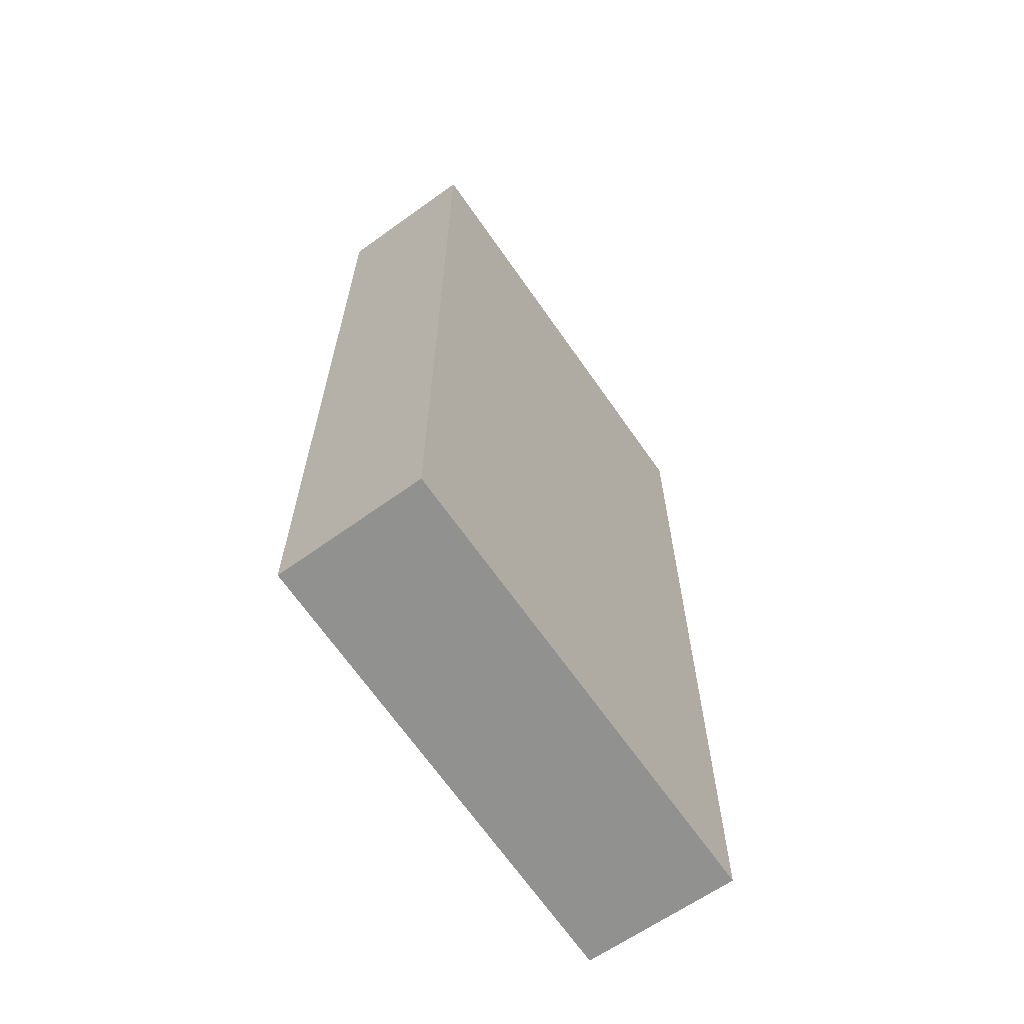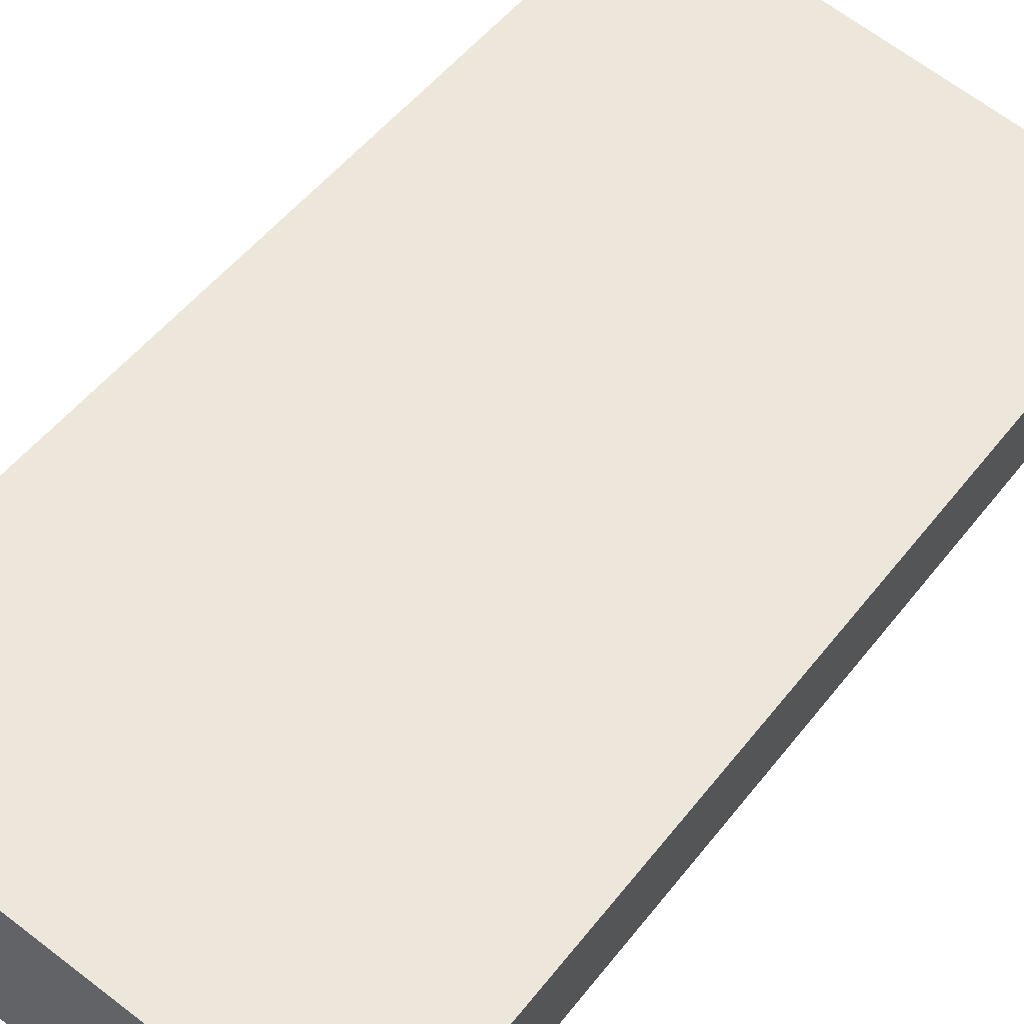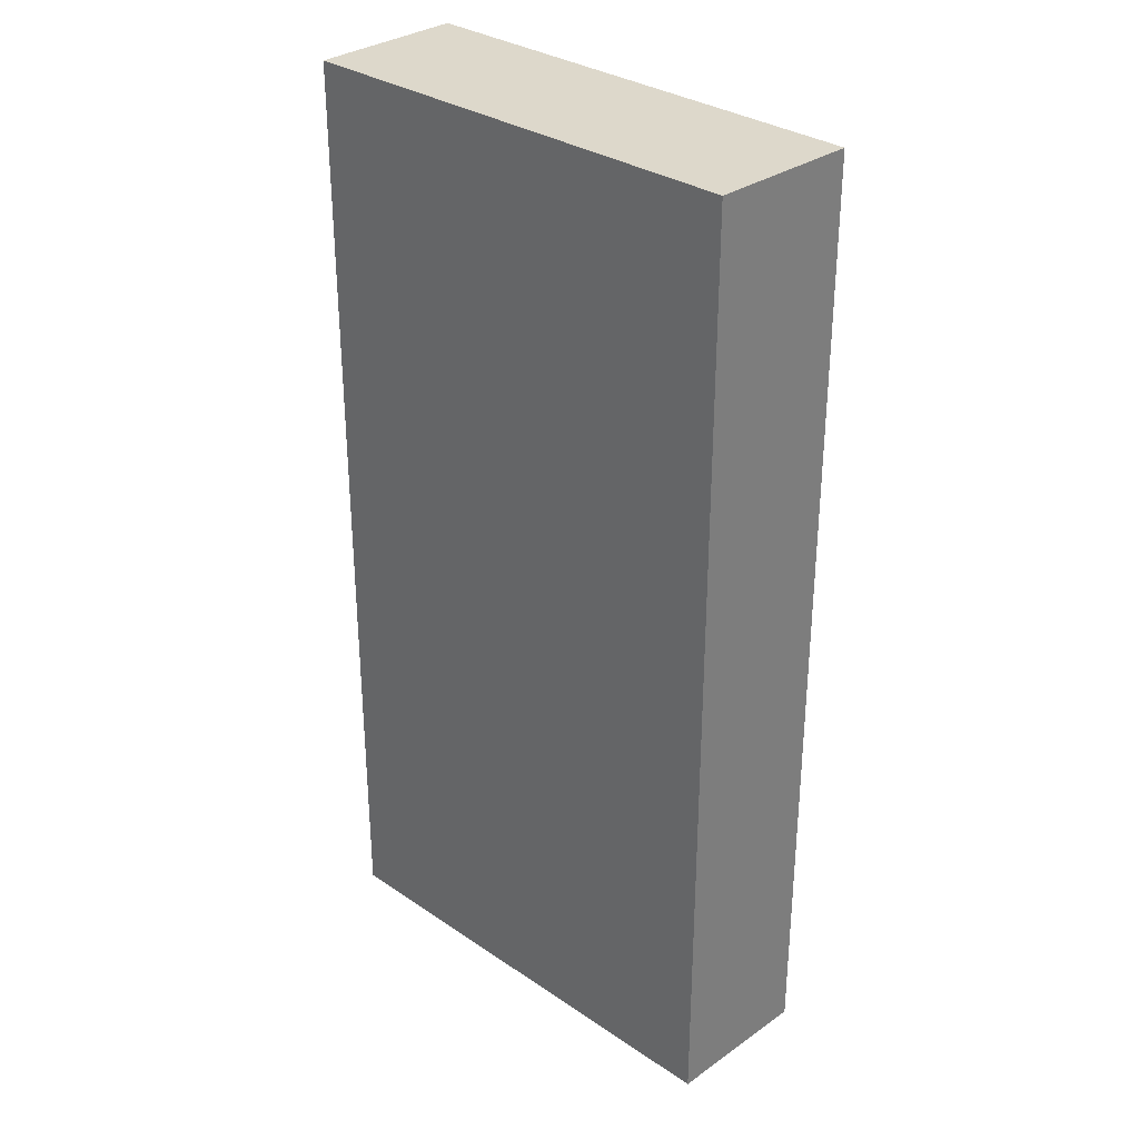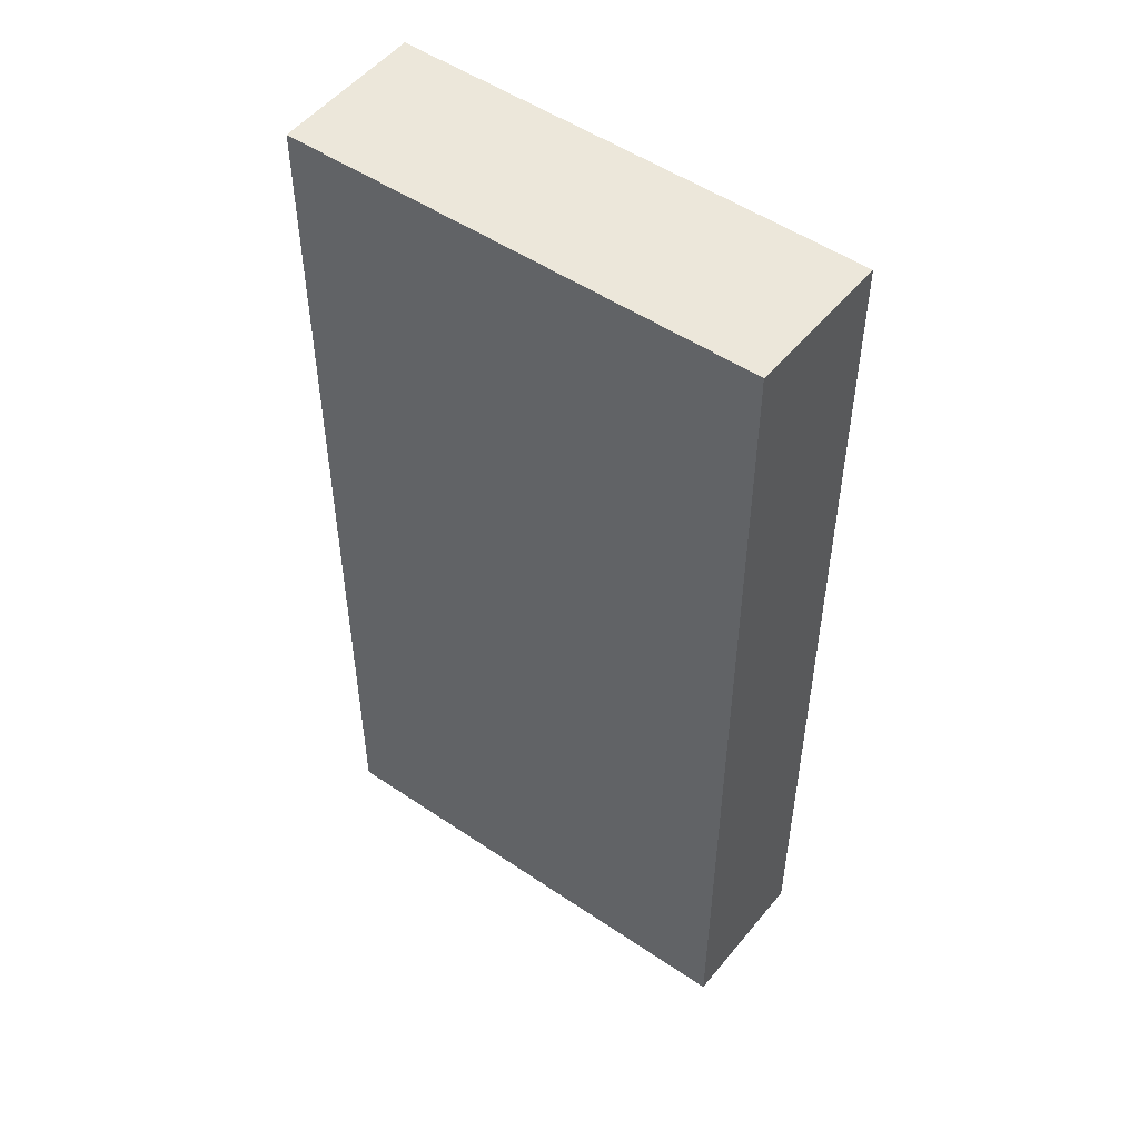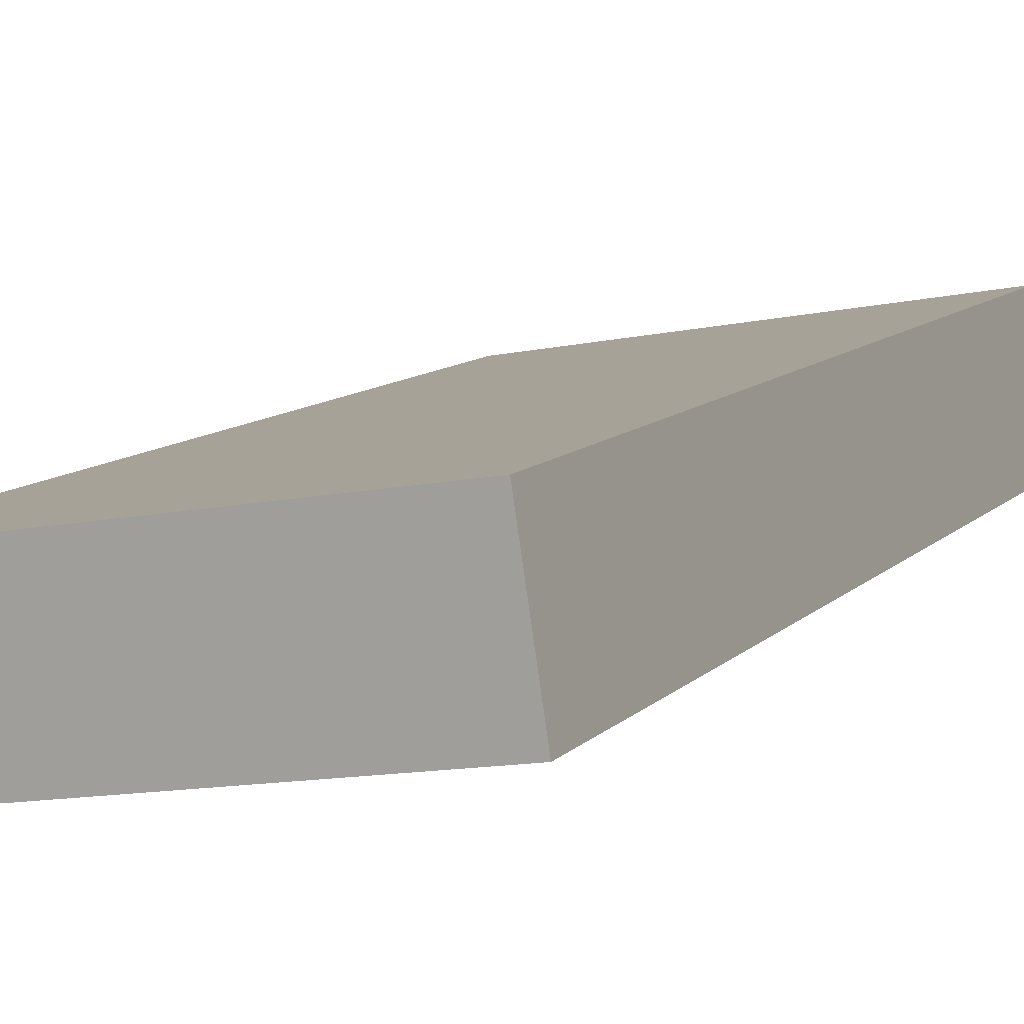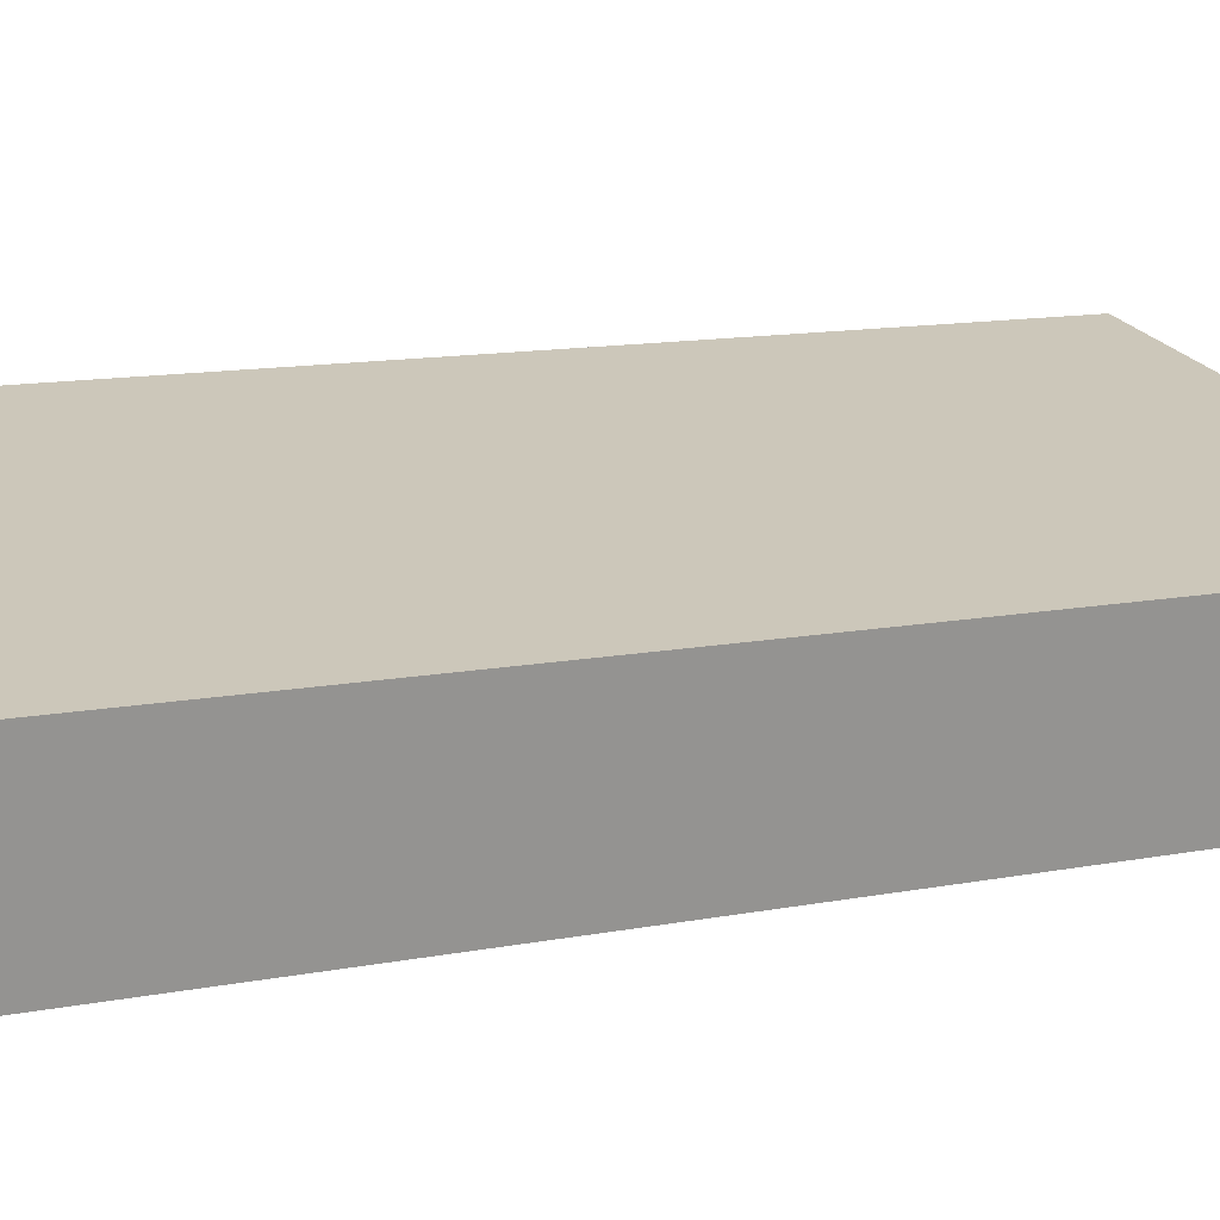
<metadata>
{"format":"obj","ext":"obj","renderer":"f3d","projection":"perspective","resolution":1024,"background":"white","views":[{"elev":-66.0,"azim":-45.2,"up":"+Y"},{"elev":50.5,"azim":36.3,"up":"+Z"},{"elev":31.5,"azim":-125.7,"up":"+Y"},{"elev":50.9,"azim":-133.0,"up":"+Y"},{"elev":10.6,"azim":-154.7,"up":"+Z"},{"elev":12.0,"azim":64.8,"up":"+Z"}]}
</metadata>
<code>
v  0 6.151 3.766e-16
v  3.195 6.151 0.42
v  3.018 6.151 -0.564
v  0.151 6.151 0.958
v  3.018 3.454e-17 -0.564
v  0 0 0
v  0.151 -5.866e-17 0.958
v  3.195 -2.572e-17 0.42
g defaultobject
f 1 2 3
f 2 1 4
f 5 1 3
f 1 5 6
f 6 4 1
f 4 6 7
f 7 2 4
f 2 7 8
f 8 3 2
f 3 8 5
f 8 6 5
f 6 8 7

</code>
